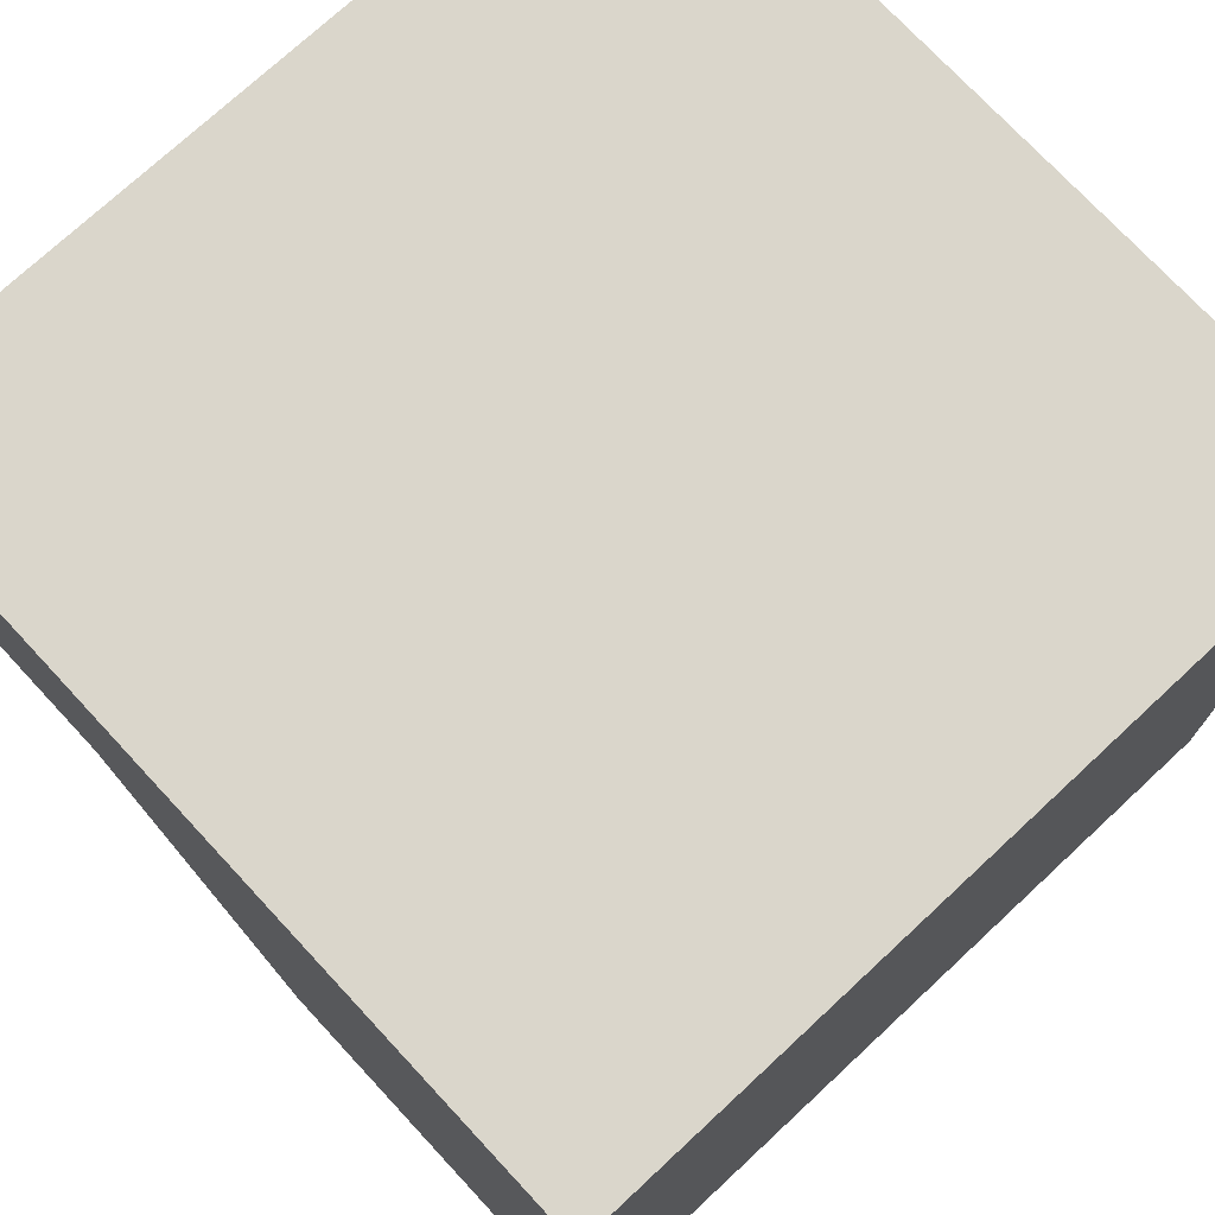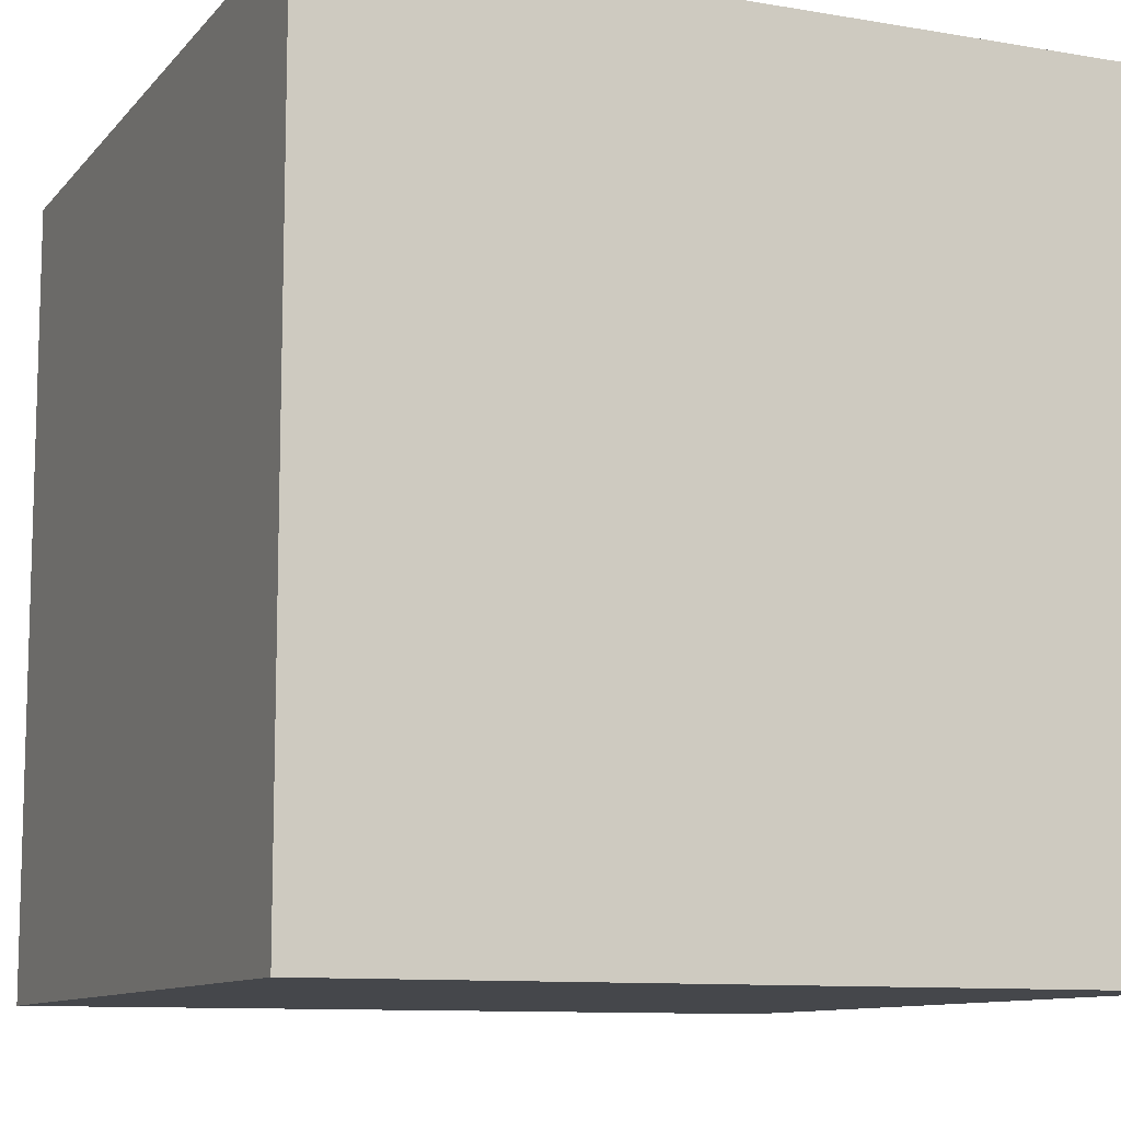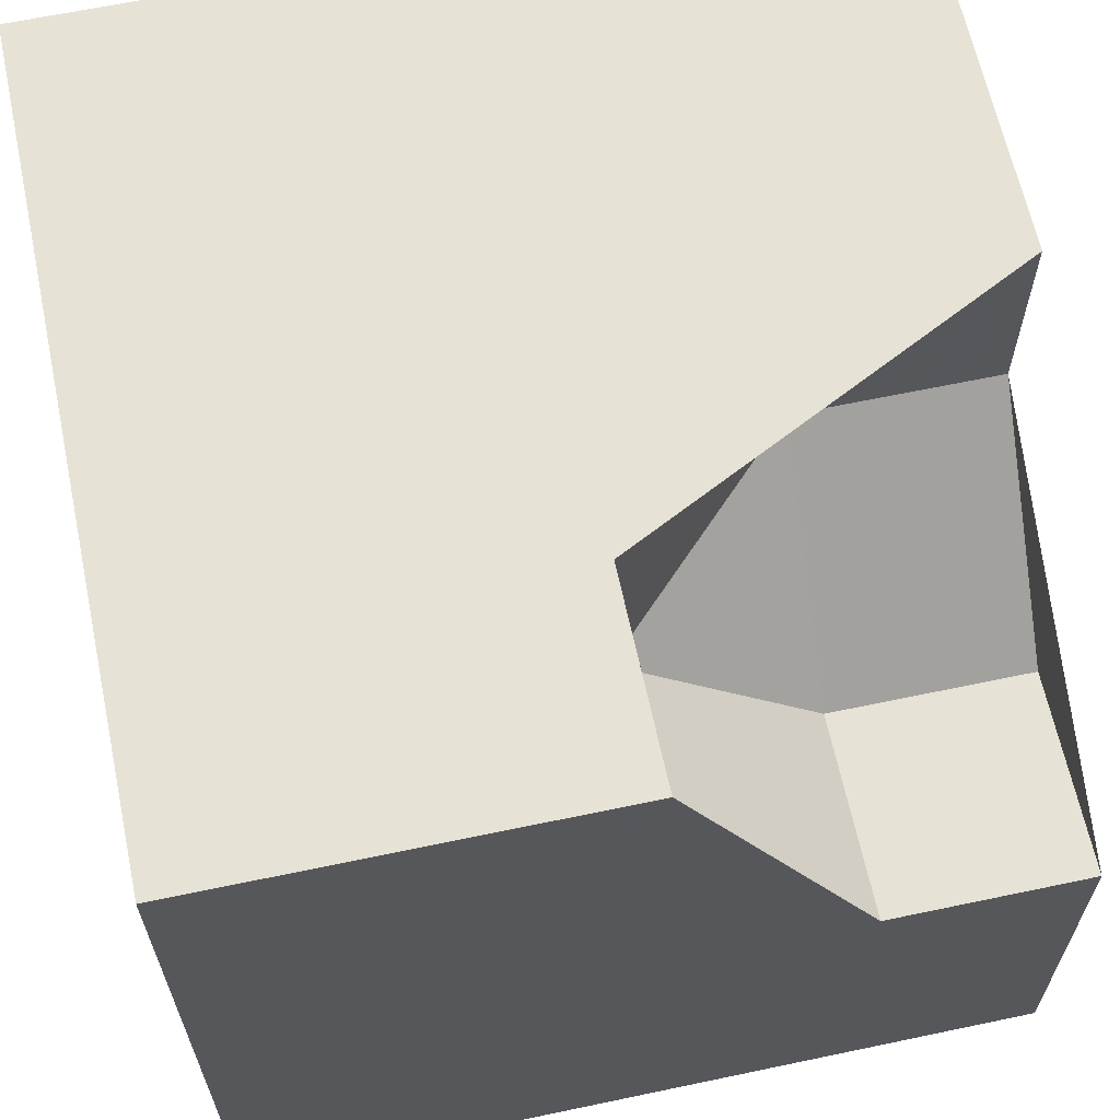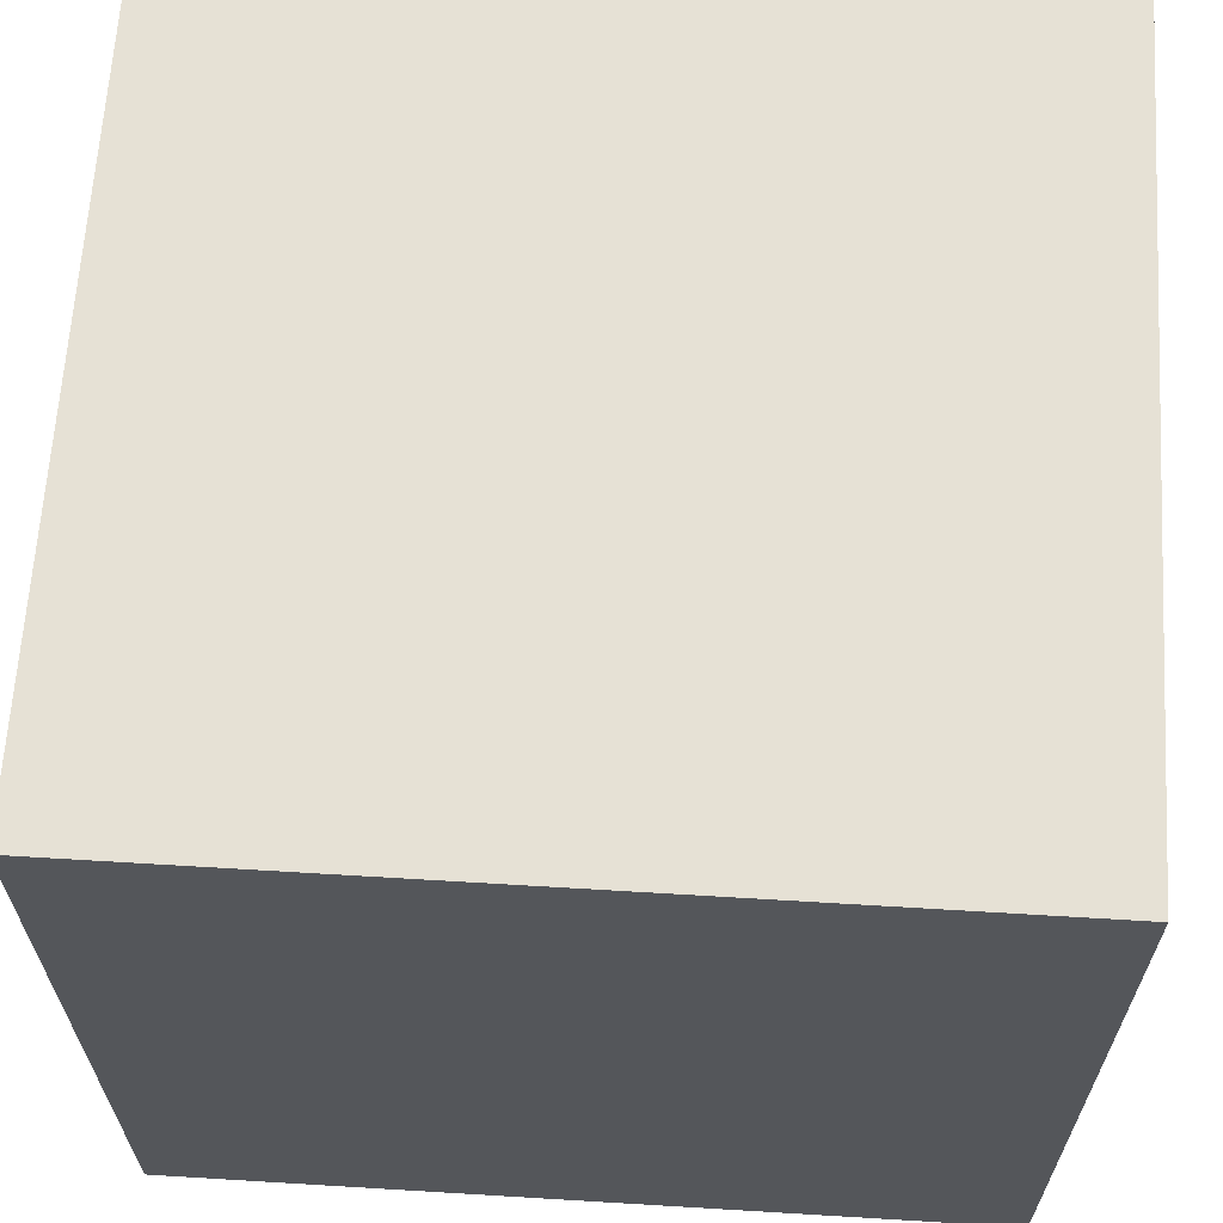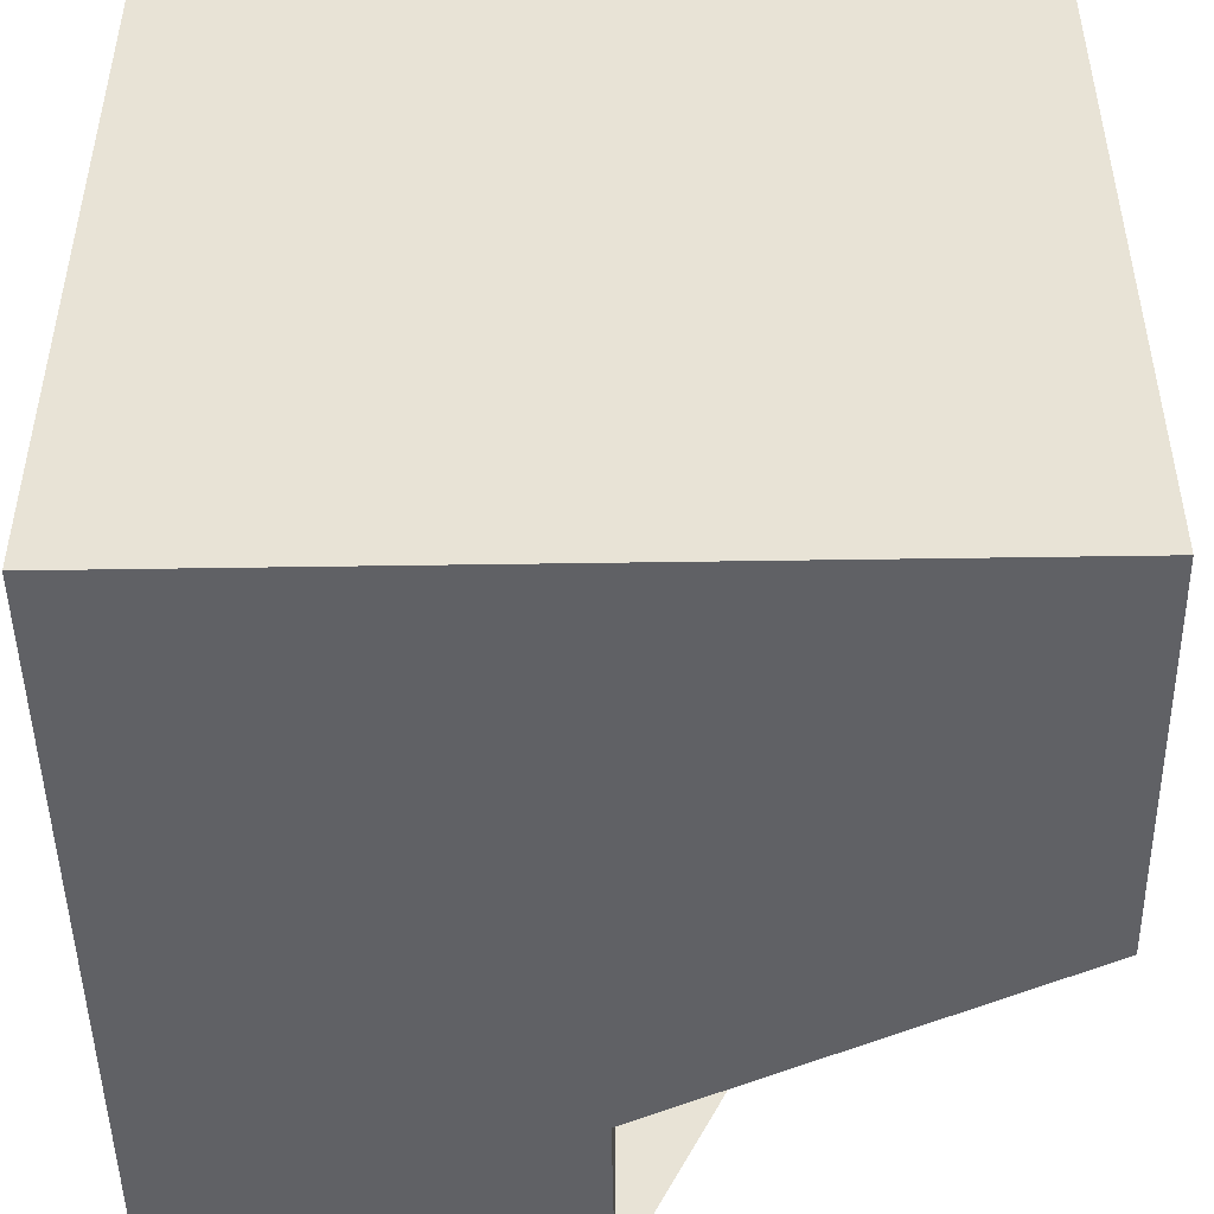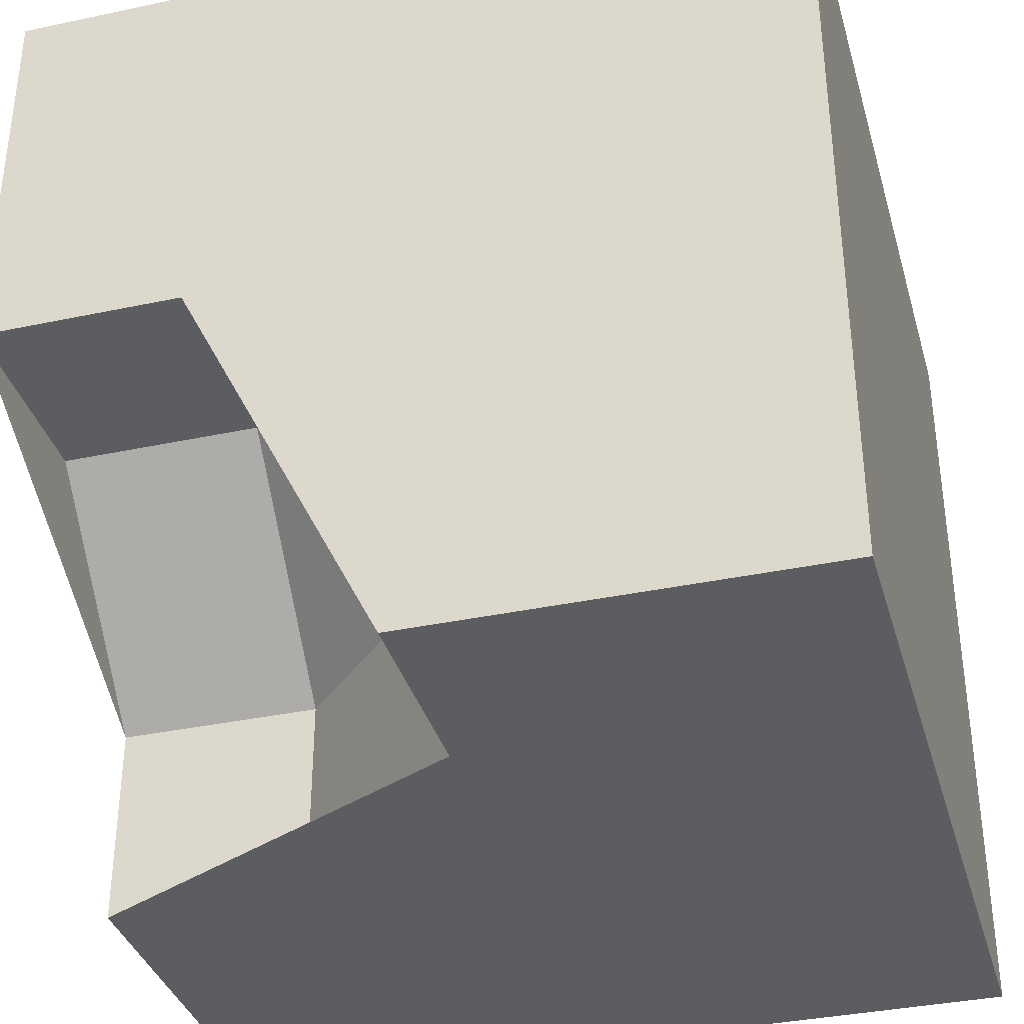
<metadata>
{"format":"obj","ext":"obj","renderer":"f3d","projection":"perspective","resolution":1024,"background":"white","views":[{"elev":74.1,"azim":-42.9,"up":"+Z"},{"elev":-10.3,"azim":66.6,"up":"+Y"},{"elev":63.9,"azim":168.0,"up":"+Y"},{"elev":64.4,"azim":3.5,"up":"+Z"},{"elev":-48.0,"azim":91.0,"up":"+Z"},{"elev":-36.0,"azim":-74.4,"up":"+Z"}]}
</metadata>
<code>
g
v 0.5 -0.5 0.5
v 0.5 0.5 0.5
v 0.5 0.5 -0.5
v 0.5 -0.5 -0.5
v -0.5 -0.5 0.5
v -0.5 0.5 0.5
v -0.5 -0.5 -0.5
v -0.5 0 -0.5
v -0.5 0 -0.25
v -0.5 0.25 0
v -0.5 0.5 0
v -0.25 0.5 0
v 0 0.5 -0.25
v 0 0.5 -0.5
v -0.25 0 -0.5
v 0 0.25 -0.5
v -0.25 0.25 0
v -0.25 0 -0.25
v 0 0.25 -0.25
g tile_251
f 1 4 3 2
f 5 1 2 6
f 6 11 10 9 8 7 5
f 1 5 7 4
f 3 14 13 12 11 6 2
f 15 16 14 3 4 7 8
f 17 19 18
f 17 10 11 12
f 9 10 17 18
f 17 12 13 19
f 19 13 14 16
f 16 15 18 19
f 18 15 8 9

</code>
